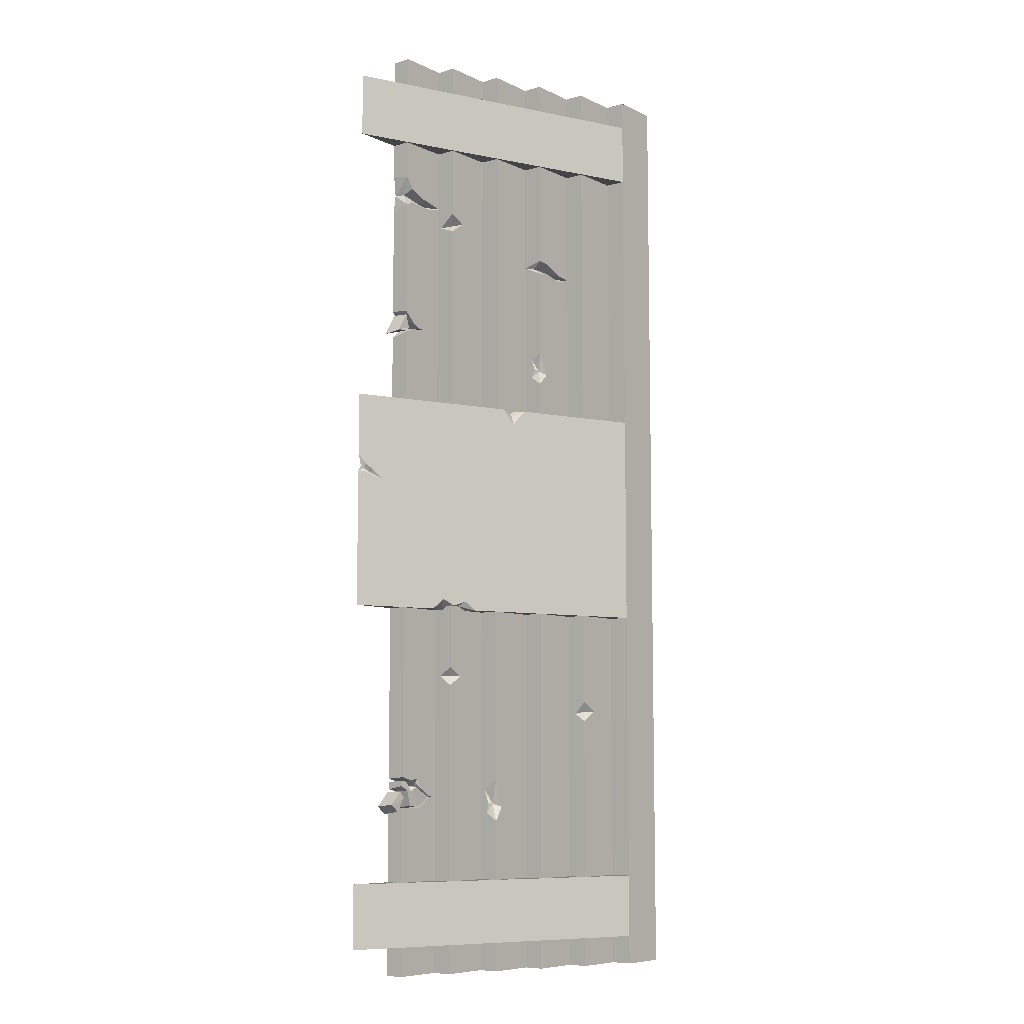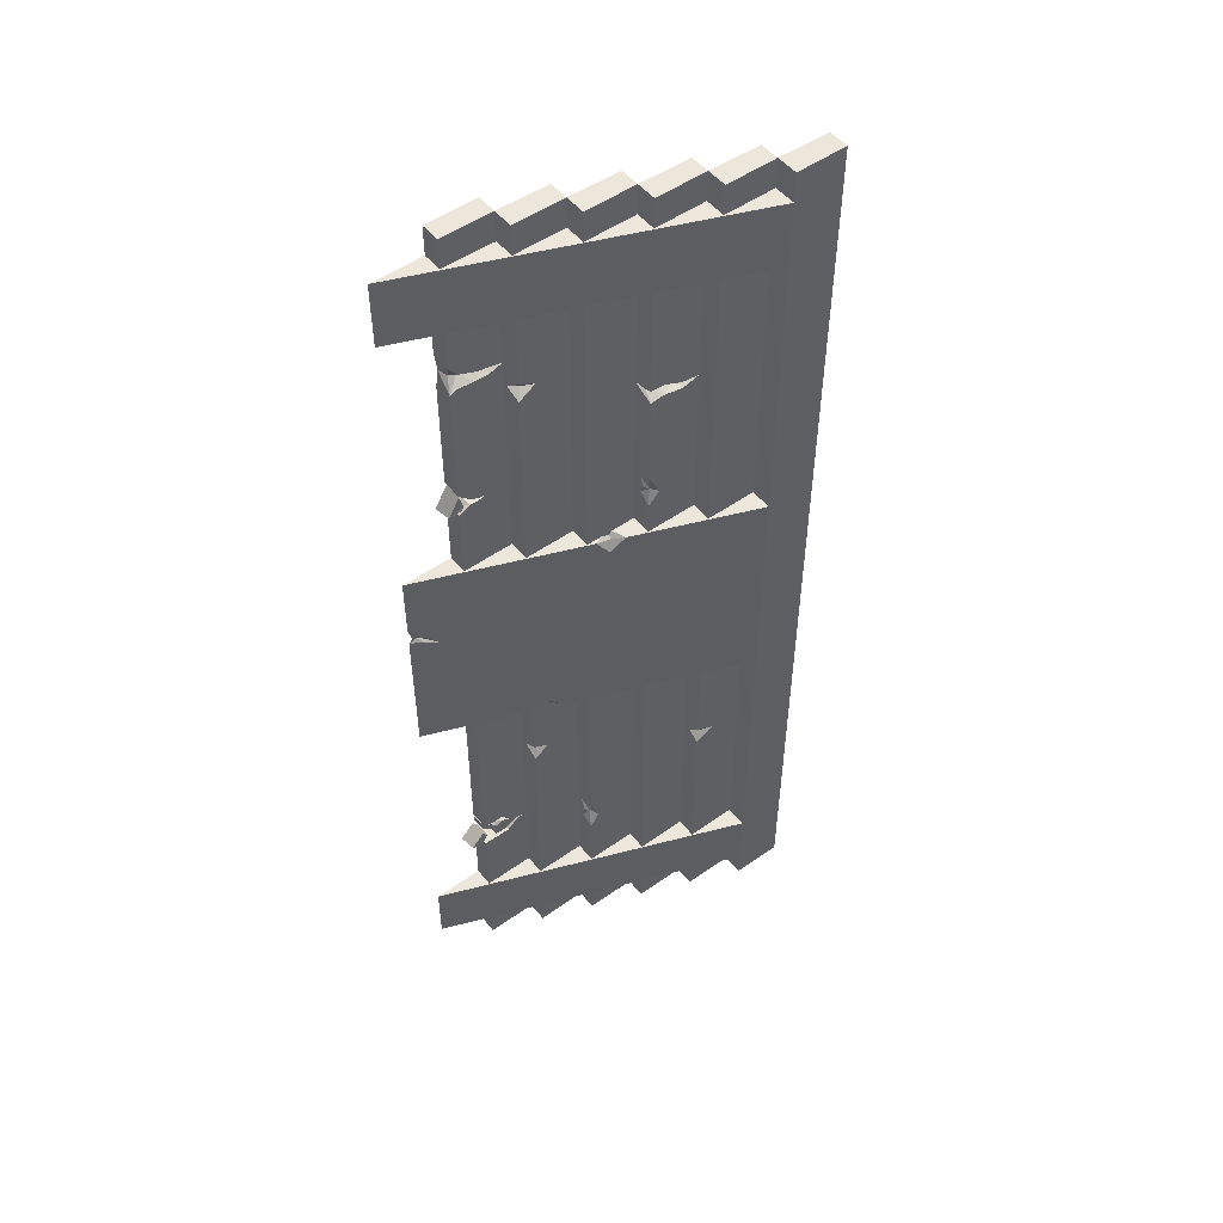
<metadata>
{"format":"obj","ext":"obj","renderer":"f3d","projection":"perspective","resolution":1024,"background":"white","views":[{"elev":-8.0,"azim":-51.5,"up":"+Y"},{"elev":51.0,"azim":-37.7,"up":"+Y"}]}
</metadata>
<code>
g shenjie_dongxue_374_jieti01
v 174.9 475.5 120
v 174.9 446.2 120
v 174.9 446.2 100
v 174.9 475.5 100
v 24.95 3.4e-05 58.96
v 24.95 260.3 58.96
v -25.05 -5.4e-05 58.96
v -25.05 446.2 58.96
v -25.05 446.2 38.84
v -25.05 -5e-05 38.84
v -25.05 -5.4e-05 58.96
v 124.9 446.2 98.84
v 74.95 446.2 98.84
v 74.95 0.000116 98.84
v 124.9 0.000203 98.84
v 74.95 0.000116 98.84
v 74.95 446.2 98.84
v 74.95 265.5 78.84
v -125.1 349.7 -8e-06
v -125.1 346 18.84
v -125.1 446.2 18.84
v -125.1 446.2 6e-06
v 174.9 446.2 120
v 124.9 446.2 120
v 125 0.0002 120
v 174.9 0.000288 120
v 174.9 0.000288 120
v 174.9 0.000291 100
v 124.9 0.000203 98.84
v 125 0.0002 120
v 124.9 446.2 120
v 124.9 446.2 98.84
v 175 -475.5 120
v 175 -475.5 100
v 175 -446.2 100
v 175 -446.2 120
v -75.05 -0.000135 18.84
v -125.1 -0.000223 18.84
v -111.8 -282.3 18.84
v -101.7 -280.7 18.84
v -125 -279.4 18.84
v -125.1 -0.000223 18.84
v -125.1 -0.00022 -5.4e-05
v -125 -281 -0.000127
v 74.95 -446.2 78.84
v 74.95 0.000119 78.84
v 24.95 3.1e-05 78.84
v 24.95 -446.2 78.84
v 175 -446.2 120
v 125 -446.2 120
v 24.95 3.4e-05 58.96
v 24.95 -446.2 58.95
v 24.95 -446.2 78.84
v 24.95 3.1e-05 78.84
v 174.9 0.000288 120
v 174.9 0.000291 100
v 125 -446.2 98.84
v 125 -446.2 120
v -84.79 -299.8 18.84
v -97.81 -310.3 18.84
v -75.05 -446.2 18.84
v -125 -446.2 18.84
v -125 -309.6 18.84
v -125 -312 -0.000136
v -125 -446.2 -0.000193
v -59.6 -176.2 38.84
v -75.05 -186 38.84
v -75.05 -446.2 38.84
v -25.05 -446.2 38.84
v -75.05 -176.2 24.87
v -75.05 -167.5 38.84
v -75.05 -0.000138 38.84
v -75.05 -0.000135 18.84
v -15.98 -309.8 58.95
v -25.05 -324.3 58.95
v -25.05 -446.2 58.95
v 24.95 -446.2 58.95
v -25.05 -291.9 43.06
v -25.05 -281.8 58.95
v -25.05 -281.8 58.95
v -75.05 -167.5 38.84
v -25.05 -5e-05 38.84
v -75.05 -0.000138 38.84
v -75.05 -300 18.84
v -125 -446.2 18.84
v -125 -309.6 18.84
v -84.79 -298.6 18.84
v -75.05 -300 18.84
v -75.05 -300 18.84
v -75.05 -446.2 38.84
v -75.05 -186 38.84
v -25.05 -446.2 38.84
v -25.05 -316 46.69
v -25.05 -305.9 48.68
v -25.05 -324.3 58.95
v -25.05 -446.2 58.95
v -87.98 325.8 18.84
v -75.05 322.7 18.84
v -75.05 446.2 18.84
v -125.1 178.4 18.84
v -125.1 175.4 -3.1e-05
v -58.34 305.9 38.84
v -75.05 295 38.84
v -75.05 301 22.55
v -75.05 314.1 38.84
v -75.05 446.2 38.84
v -118.2 319.9 18.84
v -125.1 316.5 18.84
v -125.1 201.5 18.84
v -113.9 191 18.84
v -125.1 201.5 18.84
v -125.1 316.5 18.84
v -125.1 312.2 -1.3e-05
v -125.1 203.2 -2.9e-05
v -75.05 314.1 38.84
v -25.05 446.2 38.84
v -75.05 446.2 38.84
v -75.05 446.2 18.84
v -75.05 322.7 18.84
v -75.05 295 38.84
v -117 335 18.84
v -125.1 446.2 18.84
v -125.1 346 18.84
v -99.26 327.7 18.84
v -101.4 318.6 18.84
v -105.7 186.6 18.84
v -97.7 185.7 18.84
v -87.51 318.5 18.84
v -75.05 322.7 18.84
v -106 184.2 18.84
v -114.7 184.5 18.84
v -125.1 178.4 18.84
v 57.6 267.9 78.84
v 74.95 265.5 78.84
v 74.95 446.2 78.84
v 24.95 284.2 58.96
v 24.95 277.3 78.84
v 24.95 446.2 78.84
v 24.95 446.2 58.96
v 93.28 -210 98.84
v 74.95 -220.2 98.84
v 74.95 -446.2 98.84
v 125 -446.2 98.84
v 74.95 -212.8 87.08
v 74.95 -200 98.84
v 74.95 0.000119 78.84
v 24.95 168.2 67.69
v 24.95 149.4 67.42
v 24.95 157.8 71.12
v 74.95 -200 98.84
v 74.95 -446.2 78.84
v 74.95 -220.2 98.84
v 74.95 -446.2 98.84
v 39.13 264.9 78.84
v 24.95 263.4 78.84
v 24.95 174.9 78.84
v 24.95 174.9 78.84
v 24.95 263.4 78.84
v 24.95 260.3 58.96
v 39.88 275.8 78.84
v 24.95 446.2 78.84
v 24.95 277.3 78.84
v 36.62 152.2 78.84
v 57.75 260.8 78.84
v 24.95 140.7 78.84
v 24.95 140.7 78.84
v -25.05 446.2 58.96
v 24.95 284.2 58.96
v 24.95 446.2 58.96
v 24.95 272.3 58.96
v -125 -279.4 18.84
v -97.05 -291.2 18.84
v 74.95 446.2 78.84
v -75.05 -446.2 18.84
v -85.15 -299.1 17.55
v -103.8 -289.5 18.28
v -110.5 -293.1 17.79
v -97.8 -308.1 16.89
v -124.3 -282.8 16.77
v -116 -288.2 17.48
v -116.6 -284.5 17.85
v -124.3 -284.3 -6.4e-05
v -124.2 -291.4 -6.5e-05
v -124.3 -288.2 16.77
v -124.3 -282.8 16.77
v -124.3 -288.2 16.77
v -116.1 -292.8 17.28
v -111.4 -307.8 16.83
v -139.2 -306.7 16.77
v -126.1 -293.9 16.77
v -126.8 -294.5 -6.7e-05
v -141 -308.5 0.2451
v -139.2 -306.7 16.77
v -129.6 -313.8 16.83
v -121.5 -299.8 17.28
v -126.1 -293.9 16.77
v -134.5 180.1 17.48
v -123.7 198.2 17.48
v -123.1 199.2 -3.6e-05
v -136 177.6 -4.2e-05
v -134.5 180.1 17.48
v -122.6 181.6 18.15
v -119.6 185.1 17.74
v -123.7 198.2 17.48
f 1 2 3
f 3 4 1
f 5 6 7
f 8 9 10
f 10 11 8
f 12 13 14
f 14 15 12
f 16 17 18
f 19 20 21
f 21 22 19
f 23 24 25
f 25 26 23
f 27 28 3
f 3 2 27
f 29 30 31
f 31 32 29
f 33 34 35
f 35 36 33
f 37 38 39
f 39 40 37
f 41 42 43
f 43 44 41
f 45 46 47
f 47 48 45
f 49 26 25
f 25 50 49
f 51 52 53
f 53 54 51
f 55 36 35
f 35 56 55
f 29 57 58
f 58 30 29
f 59 60 61
f 62 63 64
f 64 65 62
f 66 67 68
f 68 69 66
f 70 71 72
f 72 73 70
f 74 75 76
f 76 77 74
f 10 78 79
f 79 11 10
f 80 5 7
f 74 77 5
f 5 80 74
f 81 66 82
f 82 83 81
f 66 69 82
f 59 61 84
f 85 61 60
f 60 86 85
f 37 87 88
f 89 90 91
f 91 70 89
f 92 93 78
f 78 10 92
f 78 93 94
f 95 93 92
f 92 96 95
f 97 98 99
f 42 100 101
f 101 43 42
f 102 103 83
f 83 82 102
f 104 105 106
f 107 108 109
f 109 110 107
f 111 112 113
f 113 114 111
f 115 102 116
f 116 117 115
f 102 82 116
f 104 106 118
f 118 119 104
f 104 119 73
f 120 104 73
f 73 72 120
f 121 122 123
f 124 122 121
f 124 97 99
f 99 122 124
f 125 107 110
f 110 126 125
f 125 126 127
f 127 128 125
f 129 128 127
f 127 37 129
f 37 127 130
f 38 37 130
f 130 131 38
f 38 131 132
f 133 134 135
f 136 137 138
f 138 139 136
f 140 141 142
f 142 143 140
f 144 145 16
f 16 146 144
f 147 148 149
f 150 140 15
f 15 14 150
f 140 143 15
f 144 146 151
f 152 144 151
f 151 153 152
f 154 155 156
f 157 158 159
f 159 147 157
f 160 161 162
f 133 135 161
f 161 160 133
f 154 156 163
f 163 164 154
f 164 163 46
f 46 134 164
f 46 163 165
f 165 47 46
f 148 51 54
f 54 166 148
f 147 159 51
f 51 148 147
f 167 168 169
f 167 170 168
f 7 6 170
f 170 167 7
f 39 38 171
f 87 37 40
f 40 172 87
f 18 17 173
f 16 18 146
f 89 70 73
f 90 89 174
f 175 176 177
f 177 178 175
f 179 180 181
f 182 183 184
f 184 185 182
f 186 187 180
f 180 179 186
f 180 187 177
f 178 177 187
f 187 188 178
f 189 190 191
f 191 192 189
f 193 194 195
f 195 196 193
f 197 198 199
f 199 200 197
f 201 202 203
f 203 204 201
g shenjie_dongxue_374_jieti01
v -75.05 295 38.84
v -58.34 305.9 38.84
v -68.19 303.1 31.66
v -75.05 301 22.55
v 24.95 140.7 78.84
v 36.62 152.2 78.84
v 29.18 155.7 74.2
v -59.6 -176.2 38.84
v -69.83 -175.9 34.36
v -75.05 -186 38.84
v -75.05 -176.2 24.87
v -15.98 -309.8 58.95
v -20.96 -306.6 50.91
v -25.05 -324.3 58.95
v 74.95 -220.2 98.84
v 93.28 -210 98.84
v 80.47 -210.2 94.37
v 74.95 -212.8 87.08
v -75.05 -300 18.84
v -75.05 -300.1 -0.0001
v -84.79 -300.4 -0.000105
v -84.79 -299.8 18.84
v -111.8 -282.3 18.84
v -101.4 -289.1 11.39
v -103.2 -284.9 15.69
v -125 -279.4 18.84
v -125 -281 -0.000127
v -111.8 -283.9 -0.000109
v -97.81 -312.7 -0.000113
v -97.81 -310.3 18.84
v -125 -312 -0.000136
v -125 -309.6 18.84
v -84.79 -298.6 18.84
v -84.79 -298.6 -0.000105
v -75.05 -300.1 -0.0001
v -75.05 -300 18.84
v -75.05 -167.5 38.84
v -25.05 -316 46.69
v -25.05 -305.9 48.68
v -25.05 -291.9 43.06
v -25.05 -281.8 58.95
v -101.7 -280.7 18.84
v -103.2 -284.9 15.69
v -75.05 314.1 38.84
v -117 335 18.84
v -125.1 346 18.84
v -120.1 329.1 9.52
v -112 327.5 9.826
v -125.1 349.7 -8e-06
v -122.7 329.1 -9e-06
v -125.1 316.5 18.84
v -118.2 319.9 18.84
v -125.1 312.2 -1.3e-05
v -87.98 325.8 18.84
v -88.35 322.6 11.61
v -75.05 322.7 18.84
v -87.51 318.5 18.84
v -99.26 327.7 18.84
v -100.6 323.8 11.19
v -101.4 318.6 18.84
v -125.1 201.5 18.84
v -125.1 203.2 -2.9e-05
v -113.9 191 -2.6e-05
v -113.9 191 18.84
v -105.7 186.6 -2.5e-05
v -105.7 186.6 18.84
v -97.7 185.7 -2.2e-05
v -97.7 185.7 18.84
v -97.7 185.7 18.84
v -97.7 185.7 -2.2e-05
v -106 184.2 -2.6e-05
v -106 184.2 18.84
v -114.7 184.5 -2.9e-05
v -114.7 184.5 18.84
v -125.1 175.4 -3.1e-05
v -125.1 178.4 18.84
v 24.95 157.8 71.12
v 24.95 149.4 67.42
v 24.95 168.2 67.69
v 24.95 174.9 78.84
v 74.95 -200 98.84
v 40.35 270.3 68.41
v 39.88 275.8 78.84
v 24.95 277.3 78.84
v 27.74 270.3 68.41
v 24.95 284.2 58.96
v 24.95 272.3 58.96
v 39.13 264.9 78.84
v 24.95 263.4 78.84
v 24.95 260.3 58.96
v 57.6 267.9 78.84
v 57.36 264.9 68.41
v 74.95 265.5 78.84
v 57.75 260.8 78.84
v -97.05 -291.2 18.84
v -84.79 -298.6 -0.000105
v -84.79 -298.6 18.84
v -111.5 -289.1 13.98
v -116.6 -284.5 17.85
v -116 -288.2 17.48
v -103.8 -289.5 18.28
v -111.4 -286.8 8.261
v -97.8 -308.1 16.89
v -97.8 -310.5 0.2246
v -85.15 -299.1 0.2246
v -85.15 -299.1 17.55
v -124.3 -282.8 16.77
v -116.6 -284.5 17.85
v -111.4 -286.8 8.261
v -124.3 -284.3 -6.4e-05
v -85.15 -299.1 0.2246
v -103.8 -289.5 18.28
v -85.15 -299.1 17.55
v -110.5 -293.1 17.79
v -111.4 -287.2 0.2246
v -97.8 -308.1 16.89
v -111.4 -307.8 16.83
v -110.4 -310.2 -6e-05
v -97.8 -310.5 0.2246
v -124.3 -288.2 16.77
v -124.2 -291.4 -6.5e-05
v -116.1 -293.5 -6.2e-05
v -116.1 -292.8 17.28
v -116.1 -292.8 17.28
v -116.1 -293.5 -6.2e-05
v -110.4 -310.2 -6e-05
v -111.4 -307.8 16.83
v -129.6 -313.8 16.83
v -139.2 -306.7 16.77
v -141 -308.5 0.2451
v -130.8 -316.1 -0.2074
v -121.5 -299.8 17.28
v -122.4 -300.5 0.2367
v -126.8 -294.5 -6.7e-05
v -126.1 -293.9 16.77
v -129.6 -313.8 16.83
v -130.8 -316.1 -0.2074
v -122.4 -300.5 0.2367
v -121.5 -299.8 17.28
v -119.6 185.1 17.74
v -119.6 185.1 -4.4e-05
v -123.1 199.2 -3.6e-05
v -123.7 198.2 17.48
v -134.5 180.1 17.48
v -136 177.6 -4.2e-05
v -122.6 181.6 -4.7e-05
v -122.6 181.6 18.15
v -119.6 185.1 17.74
v -119.6 185.1 -4.4e-05
v -66.56 -108 32.84
v -79.21 -104.5 30.54
v -80.27 -108 23.87
v -160.5 28.29 2.747
v -158.8 30.52 6.453
v -167.4 36.03 3.029
v -167.5 31.96 0.5857
v -171.4 33.73 -8.1e-05
v -174.9 28.36 -8.1e-05
v -169.3 28.54 2.266
v -150.7 22.36 9.694
v -161 25.09 5.567
v -174.9 46.38 -8.6e-05
v -72.58 -104 40.95
v -83.6 -97.73 36.54
v -94.84 -108 32.04
v -60.07 -99.17 45.96
v -63.65 -103.9 38.46
v -49.04 -108 50.37
v -53.74 -108 33.9
v -0.8352 108 54.79
v -2.776 102.6 62.26
v 6.181 108 72.46
v -7.281 93.01 67.07
v -18.39 108 62.63
f 205 206 207
f 208 205 207
f 209 210 211
f 212 213 214
f 215 214 213
f 216 217 218
f 219 220 221
f 221 222 219
f 223 224 225
f 225 226 223
f 227 228 229
f 230 231 232
f 232 227 230
f 226 225 233
f 233 234 226
f 234 233 235
f 235 236 234
f 237 238 239
f 239 240 237
f 215 213 241
f 213 212 241
f 217 242 218
f 243 217 244
f 217 216 245
f 244 217 245
f 242 217 243
f 246 227 247
f 208 207 248
f 207 206 248
f 249 250 251
f 251 252 249
f 250 253 254
f 254 251 250
f 252 251 255
f 255 256 252
f 255 251 254
f 254 257 255
f 258 259 260
f 259 261 260
f 262 263 259
f 259 258 262
f 259 263 264
f 264 261 259
f 249 252 263
f 263 262 249
f 252 256 264
f 264 263 252
f 265 266 267
f 267 268 265
f 268 267 269
f 269 270 268
f 270 269 271
f 271 272 270
f 273 274 275
f 275 276 273
f 276 275 277
f 277 278 276
f 278 277 279
f 279 280 278
f 211 281 282
f 281 211 283
f 211 210 284
f 283 211 284
f 211 282 209
f 222 221 285
f 221 220 285
f 286 287 288
f 288 289 286
f 288 290 291
f 291 289 288
f 292 286 289
f 289 293 292
f 293 289 291
f 291 294 293
f 295 296 297
f 296 298 297
f 295 287 286
f 286 296 295
f 296 286 292
f 292 298 296
f 228 227 232
f 246 247 299
f 229 228 299
f 228 232 300
f 228 300 301
f 301 299 228
f 302 303 304
f 305 306 302
f 302 306 303
f 307 308 309
f 309 310 307
f 311 312 313
f 313 314 311
f 315 313 316
f 316 317 315
f 302 318 305
f 302 304 318
f 313 315 319
f 314 313 319
f 320 321 322
f 322 323 320
f 324 325 326
f 326 327 324
f 328 329 330
f 330 331 328
f 332 333 334
f 334 335 332
f 336 337 338
f 338 339 336
f 340 341 342
f 342 343 340
f 344 345 346
f 346 347 344
f 348 349 350
f 350 351 348
f 352 351 350
f 350 353 352
f 354 355 356
f 357 358 359
f 359 360 357
f 360 361 362
f 362 363 360
f 358 357 364
f 357 365 364
f 360 359 366
f 366 361 360
f 360 363 365
f 365 357 360
f 355 367 368
f 356 355 369
f 355 368 369
f 370 371 372
f 371 373 372
f 373 371 354
f 371 370 367
f 354 371 355
f 371 367 355
f 374 375 376
f 375 377 376
f 377 375 378
f 375 374 378
g shenjie_dongxue_374_jieti01
v -25.05 475.5 20
v -75.05 475.5 18.84
v -75.05 475.5 38.84
v -25.05 475.5 38.84
v 24.95 475.5 40
v -25.05 475.5 38.84
v -25.05 475.5 58.96
v 24.95 475.5 58.96
v 74.95 475.5 60
v 24.95 475.5 58.96
v 24.95 475.5 78.84
v 74.95 475.5 78.84
v 24.95 446.2 58.96
v 24.95 446.2 78.84
v 24.95 475.5 78.84
v 24.95 475.5 58.96
v 124.9 475.5 80
v 74.95 475.5 78.84
v 74.95 475.5 98.84
v 124.9 475.5 98.84
v 174.9 475.5 100
v 124.9 475.5 98.84
v 124.9 475.5 120
v 174.9 475.5 120
v 124.9 446.2 98.84
v 124.9 446.2 120
v 124.9 475.5 120
v 124.9 475.5 98.84
v -75.05 475.5 -3.3e-05
v -125.1 475.5 -5.1e-05
v -125.1 475.5 18.84
v -75.05 475.5 18.84
v -25.05 475.5 38.84
v -75.05 475.5 38.84
v -75.05 446.2 38.84
v -25.05 446.2 38.84
v -75.05 475.5 38.84
v -75.05 475.5 18.84
v -75.05 446.2 18.84
v -75.05 446.2 38.84
v 24.95 475.5 58.96
v -25.05 475.5 58.96
v -25.05 446.2 58.96
v 24.95 446.2 58.96
v -25.05 475.5 58.96
v -25.05 475.5 38.84
v -25.05 446.2 38.84
v -25.05 446.2 58.96
v 124.9 475.5 98.84
v 74.95 475.5 98.84
v 74.95 446.2 98.84
v 124.9 446.2 98.84
v 74.95 475.5 98.84
v 74.95 475.5 78.84
v 74.95 446.2 78.84
v 74.95 446.2 98.84
v -75.05 475.5 18.84
v -125.1 475.5 18.84
v -125.1 446.2 18.84
v -75.05 446.2 18.84
v -125.1 475.5 18.84
v -125.1 475.5 -5.1e-05
v -125.1 446.2 6e-06
v -125.1 446.2 18.84
v 74.95 475.5 78.84
v 24.95 475.5 78.84
v 24.95 446.2 78.84
v 74.95 446.2 78.84
v 174.9 475.5 120
v 124.9 475.5 120
v 124.9 446.2 120
v 174.9 446.2 120
v -25.05 -475.5 20
v -25.05 -475.5 38.84
v -75.05 -475.5 38.84
v -75.05 -475.5 18.84
v 24.95 -475.5 40
v 24.95 -475.5 58.95
v -25.05 -475.5 58.95
v -25.05 -475.5 38.84
v 74.95 -475.5 60
v 74.95 -475.5 78.84
v 24.95 -475.5 78.84
v 24.95 -475.5 58.95
v 24.95 -446.2 58.95
v 24.95 -475.5 58.95
v 24.95 -475.5 78.84
v 24.95 -446.2 78.84
v 125 -475.5 80
v 125 -475.5 98.84
v 74.95 -475.5 98.84
v 74.95 -475.5 78.84
v 175 -475.5 100
v 175 -475.5 120
v 125 -475.5 120
v 125 -475.5 98.84
v 125 -446.2 98.84
v 125 -475.5 98.84
v 125 -475.5 120
v 125 -446.2 120
v -75.05 -475.5 -0.000245
v -75.05 -475.5 18.84
v -125 -475.5 18.84
v -125 -475.5 -0.000263
v -25.05 -475.5 38.84
v -25.05 -446.2 38.84
v -75.05 -446.2 38.84
v -75.05 -475.5 38.84
v -75.05 -475.5 38.84
v -75.05 -446.2 38.84
v -75.05 -446.2 18.84
v -75.05 -475.5 18.84
v 24.95 -475.5 58.95
v 24.95 -446.2 58.95
v -25.05 -446.2 58.95
v -25.05 -475.5 58.95
v -25.05 -475.5 58.95
v -25.05 -446.2 58.95
v -25.05 -446.2 38.84
v -25.05 -475.5 38.84
v 125 -475.5 98.84
v 125 -446.2 98.84
v 74.95 -446.2 98.84
v 74.95 -475.5 98.84
v 74.95 -475.5 98.84
v 74.95 -446.2 98.84
v 74.95 -446.2 78.84
v 74.95 -475.5 78.84
v -75.05 -475.5 18.84
v -75.05 -446.2 18.84
v -125 -446.2 18.84
v -125 -475.5 18.84
v -125 -475.5 18.84
v -125 -446.2 18.84
v -125 -446.2 -0.000193
v -125 -475.5 -0.000263
v 74.95 -475.5 78.84
v 74.95 -446.2 78.84
v 24.95 -446.2 78.84
v 24.95 -475.5 78.84
v 175 -475.5 120
v 175 -446.2 120
v 125 -446.2 120
v 125 -475.5 120
v -125.2 383.8 19.92
v -125.2 446.9 19.92
v -174.9 446.9 -0.000158
v -174.9 383.8 -0.000145
v 125 383.8 120
v -125.2 383.8 19.92
v -125.2 383.8 -0.000123
v 125 383.8 98.41
v 125 446.9 120
v 125 446.9 98.41
v -125.2 446.9 -0.000136
v -125.2 446.9 19.92
v 125 383.8 120
v 125 446.9 120
v -174.9 383.8 -0.000145
v -174.9 446.9 -0.000158
v -125.2 -383.8 19.92
v -174.9 -383.8 -0.000176
v -174.9 -446.9 -0.000194
v -125.2 -446.9 19.92
v 125 -383.8 120
v 125 -383.8 98.41
v -125.2 -383.8 -0.000153
v -125.2 -383.8 19.92
v 125 -446.9 120
v -125.2 -446.9 19.92
v -125.2 -446.9 -0.000171
v 125 -446.9 98.41
v 125 -383.8 120
v 125 -446.9 120
v -174.9 -383.8 -0.000176
v -174.9 -446.9 -0.000194
v -7.281 93.01 67.07
v 125 0.000231 120
v 125 108 120
v 6.181 108 72.46
v -115.7 108 -7e-05
v -174.9 108 -9.5e-05
v -125.2 108 19.92
v -115.7 -108 -7.8e-05
v -125.2 -108 19.92
v -174.9 -108 -0.000105
v -174.9 -108 -0.000105
v -125.2 -108 19.92
v -125.2 -0.000237 19.92
v -174.9 -0.00033 -7.6e-05
v -158.8 30.52 6.453
v -150.7 22.36 9.694
v -125.2 108 19.92
v -169.3 28.54 2.266
v -174.9 28.36 -8.1e-05
v -174.9 -0.00033 -7.6e-05
v -174.9 108 -9.5e-05
v -167.4 36.03 3.029
v -174.9 46.38 -8.6e-05
v -161 25.09 5.567
v -60.07 -99.17 45.96
v -49.04 -108 50.37
v 125 -108 120
v -66.56 -108 32.84
v -80.27 -108 23.87
v -53.74 -108 33.9
v -94.84 -108 32.04
v -83.6 -97.73 36.54
v -72.58 -104 40.95
v -94.84 -108 32.04
v 125 -108 94.68
v -49.04 -108 50.37
v 125 -108 120
v -18.39 108 62.63
v -0.8352 108 54.79
v 125 108 94.68
v 6.181 108 72.46
v 125 108 120
v -18.39 108 62.63
f 379 380 381
f 381 382 379
f 383 384 385
f 385 386 383
f 387 388 389
f 389 390 387
f 391 392 393
f 393 394 391
f 395 396 397
f 397 398 395
f 399 400 401
f 401 402 399
f 403 404 405
f 405 406 403
f 407 408 409
f 409 410 407
f 411 412 413
f 413 414 411
f 415 416 417
f 417 418 415
f 419 420 421
f 421 422 419
f 423 424 425
f 425 426 423
f 427 428 429
f 429 430 427
f 431 432 433
f 433 434 431
f 435 436 437
f 437 438 435
f 439 440 441
f 441 442 439
f 443 444 445
f 445 446 443
f 447 448 449
f 449 450 447
f 451 452 453
f 453 454 451
f 455 456 457
f 457 458 455
f 459 460 461
f 461 462 459
f 463 464 465
f 465 466 463
f 467 468 469
f 469 470 467
f 471 472 473
f 473 474 471
f 475 476 477
f 477 478 475
f 479 480 481
f 481 482 479
f 483 484 485
f 485 486 483
f 487 488 489
f 489 490 487
f 491 492 493
f 493 494 491
f 495 496 497
f 497 498 495
f 499 500 501
f 501 502 499
f 503 504 505
f 505 506 503
f 507 508 509
f 509 510 507
f 511 512 513
f 513 514 511
f 515 516 517
f 517 518 515
f 519 520 521
f 521 522 519
f 523 524 525
f 525 526 523
f 527 528 529
f 529 530 527
f 531 532 533
f 533 534 531
f 535 536 524
f 524 523 535
f 528 537 529
f 533 538 534
f 539 540 541
f 541 542 539
f 543 544 545
f 545 546 543
f 547 548 549
f 549 550 547
f 551 539 542
f 542 552 551
f 546 545 553
f 549 548 554
f 555 556 557
f 557 558 555
f 559 560 561
f 562 563 564
f 565 566 567
f 567 568 565
f 569 570 567
f 567 571 569
f 572 573 574
f 569 571 575
f 575 576 569
f 576 575 577
f 578 567 570
f 578 572 574
f 574 567 578
f 579 580 581
f 581 556 579
f 582 583 584
f 583 585 563
f 563 562 583
f 579 586 587
f 586 567 566
f 566 588 586
f 579 556 567
f 567 586 579
f 584 583 562
f 562 589 584
f 590 584 589
f 589 591 590
f 561 592 593
f 593 559 561
f 559 593 594
f 594 593 595
f 595 596 594
f 556 555 567
f 567 555 597
f 597 571 567

</code>
